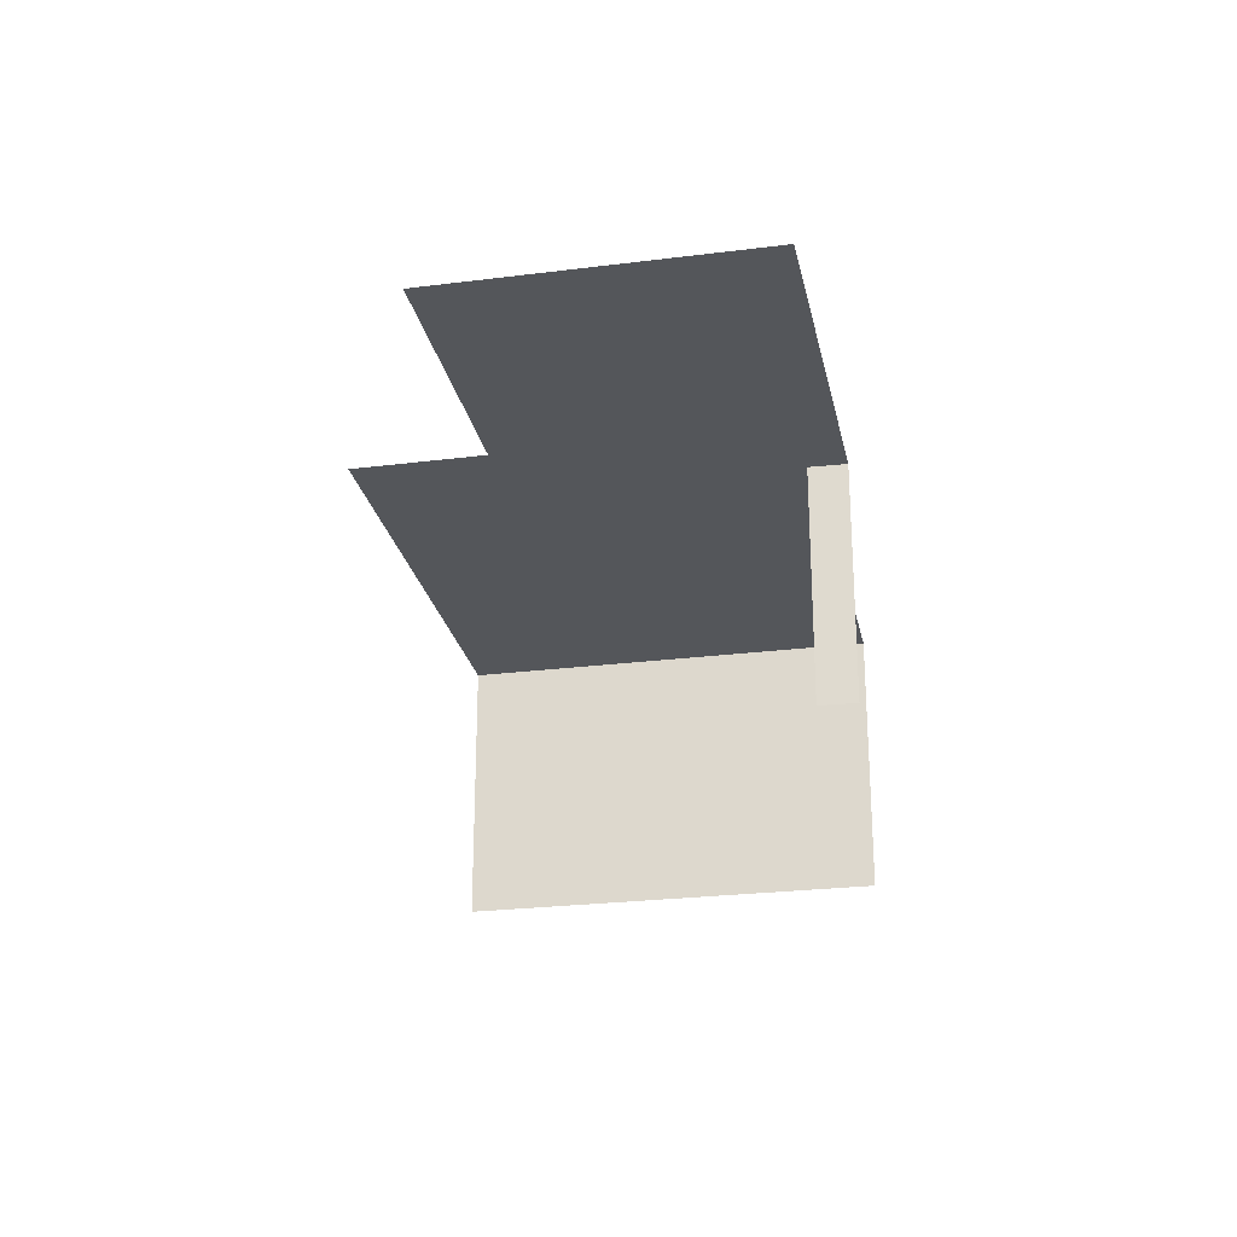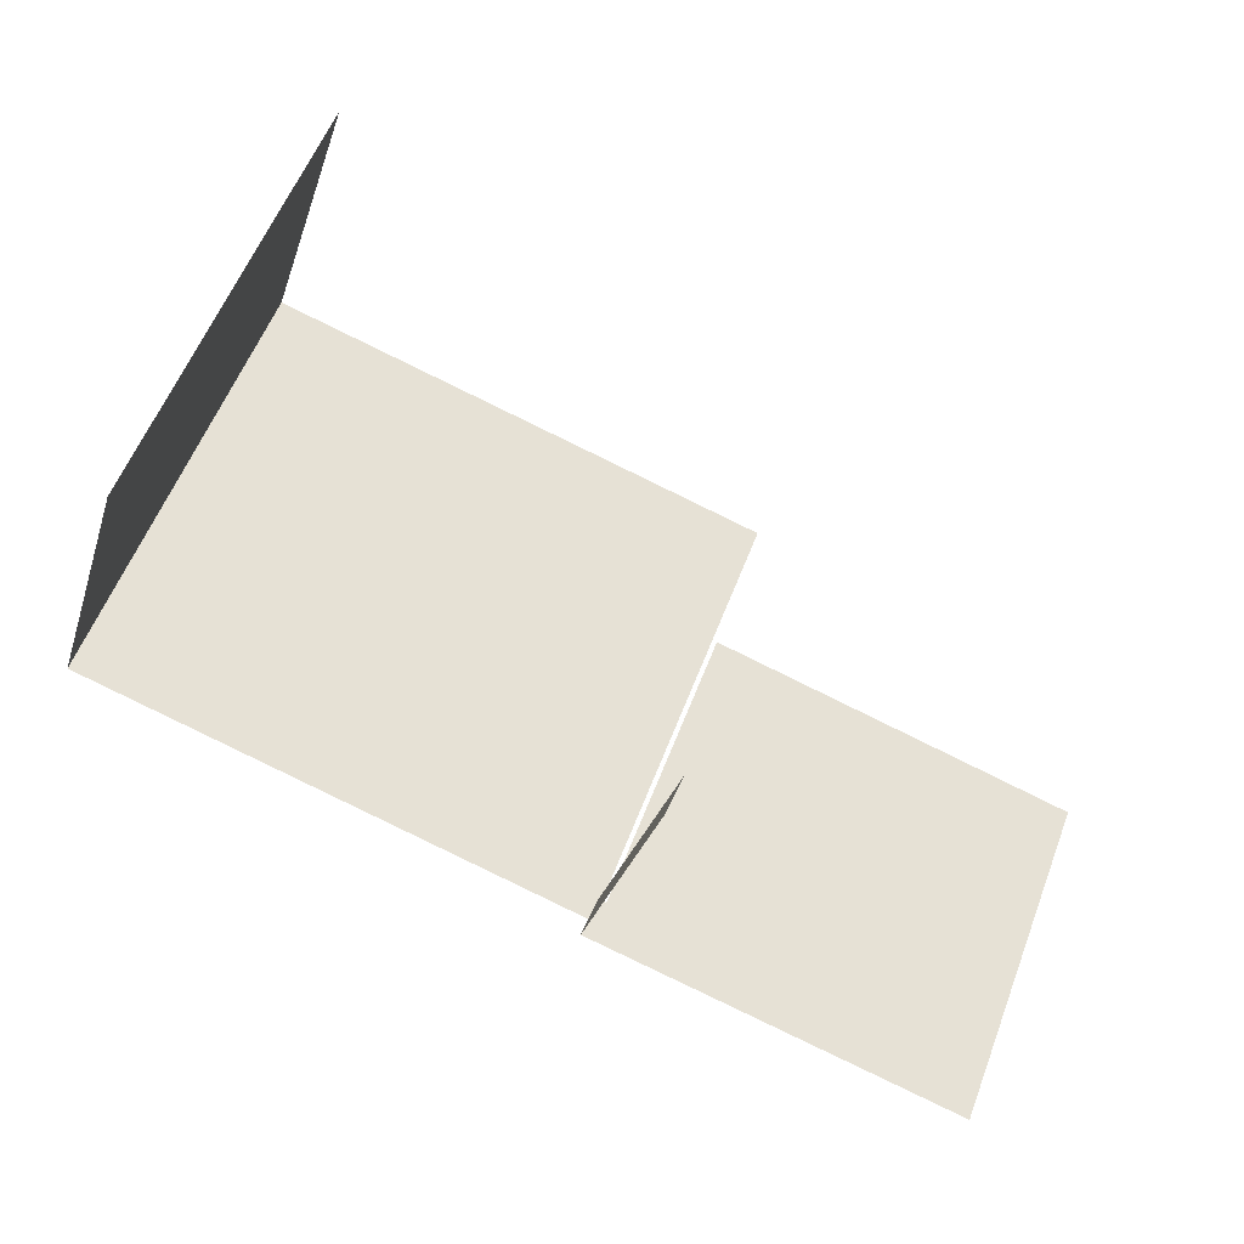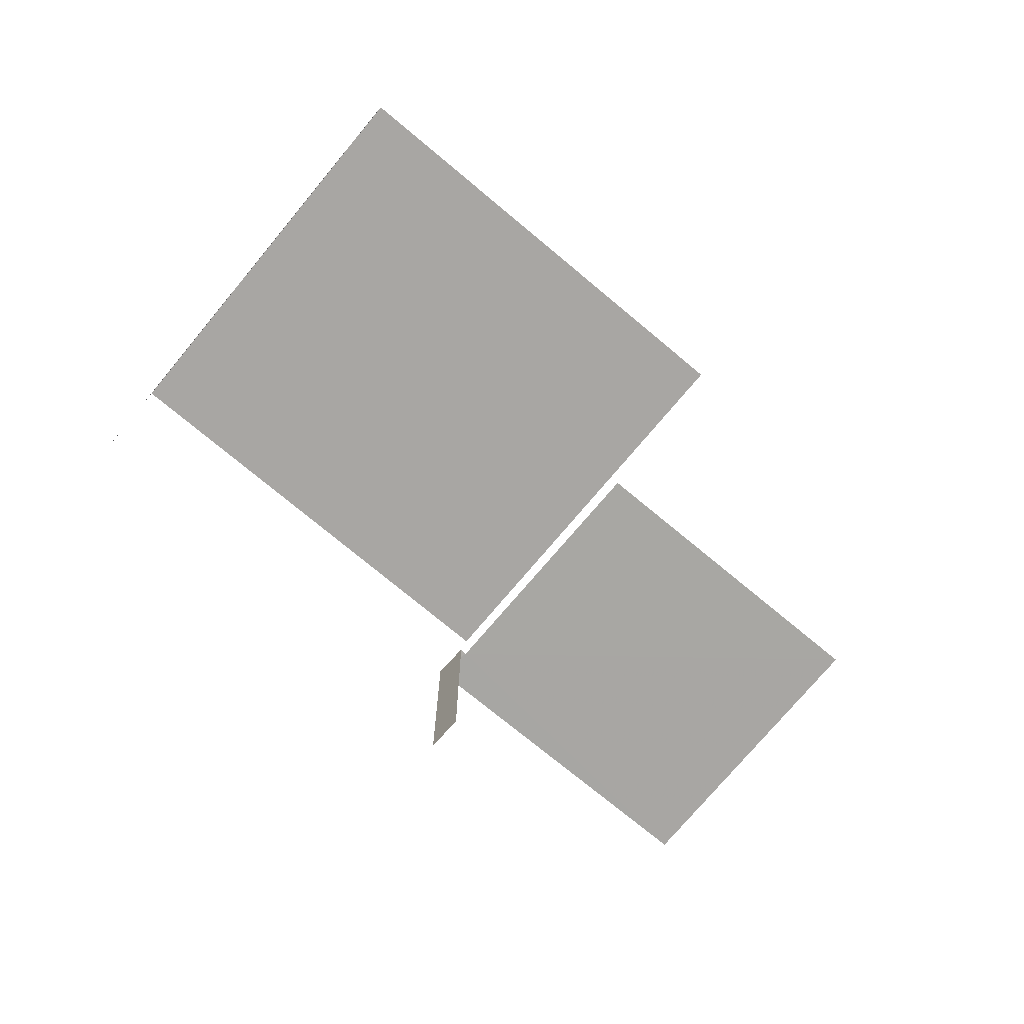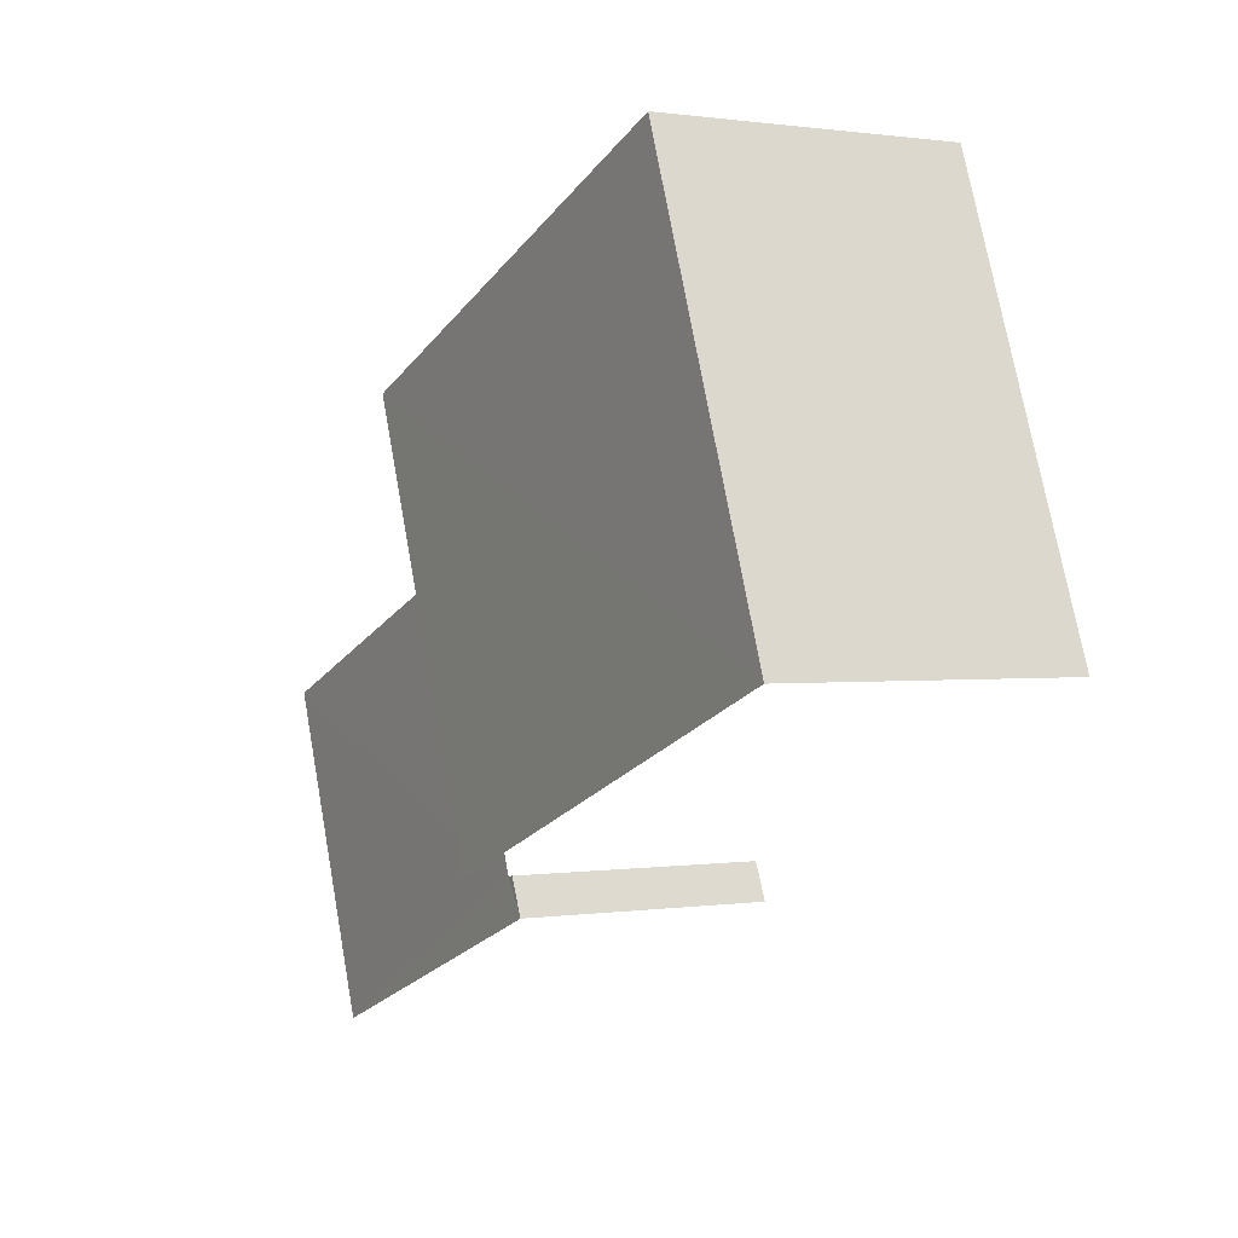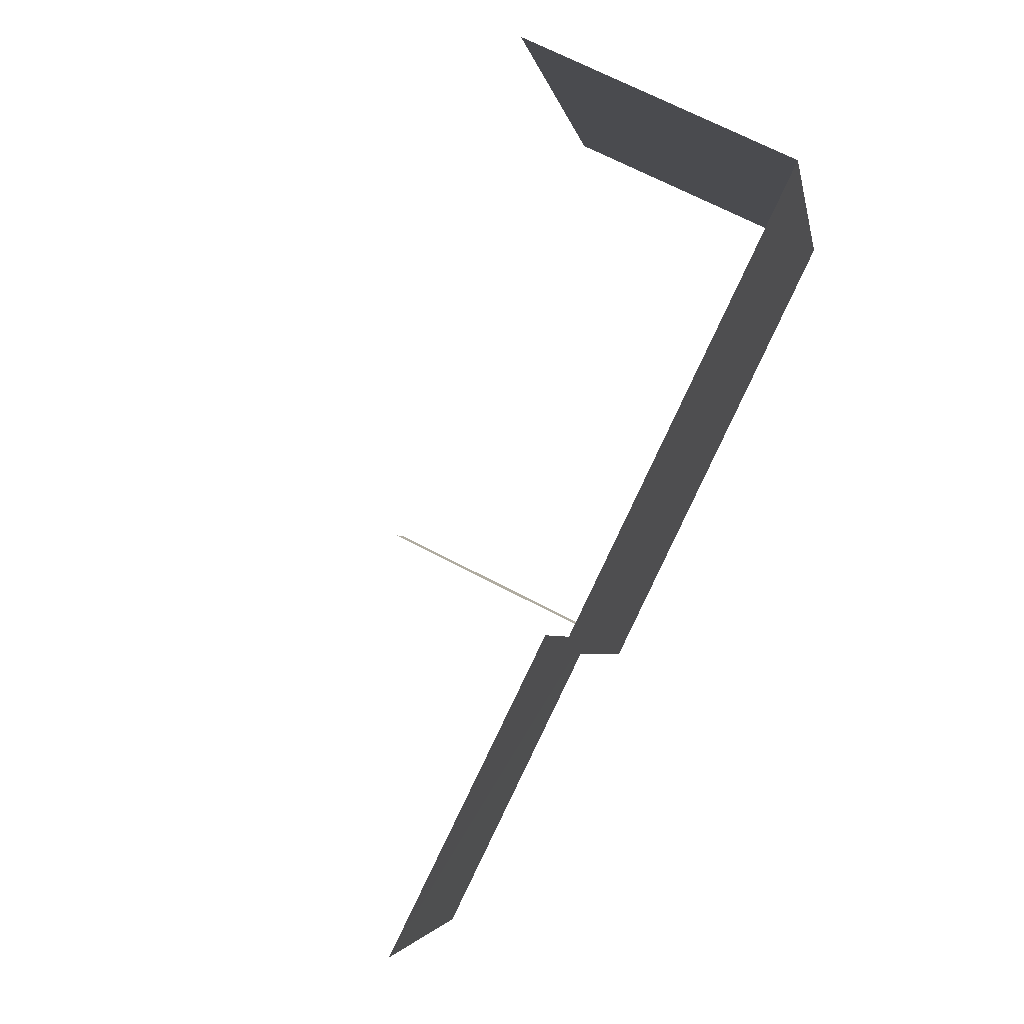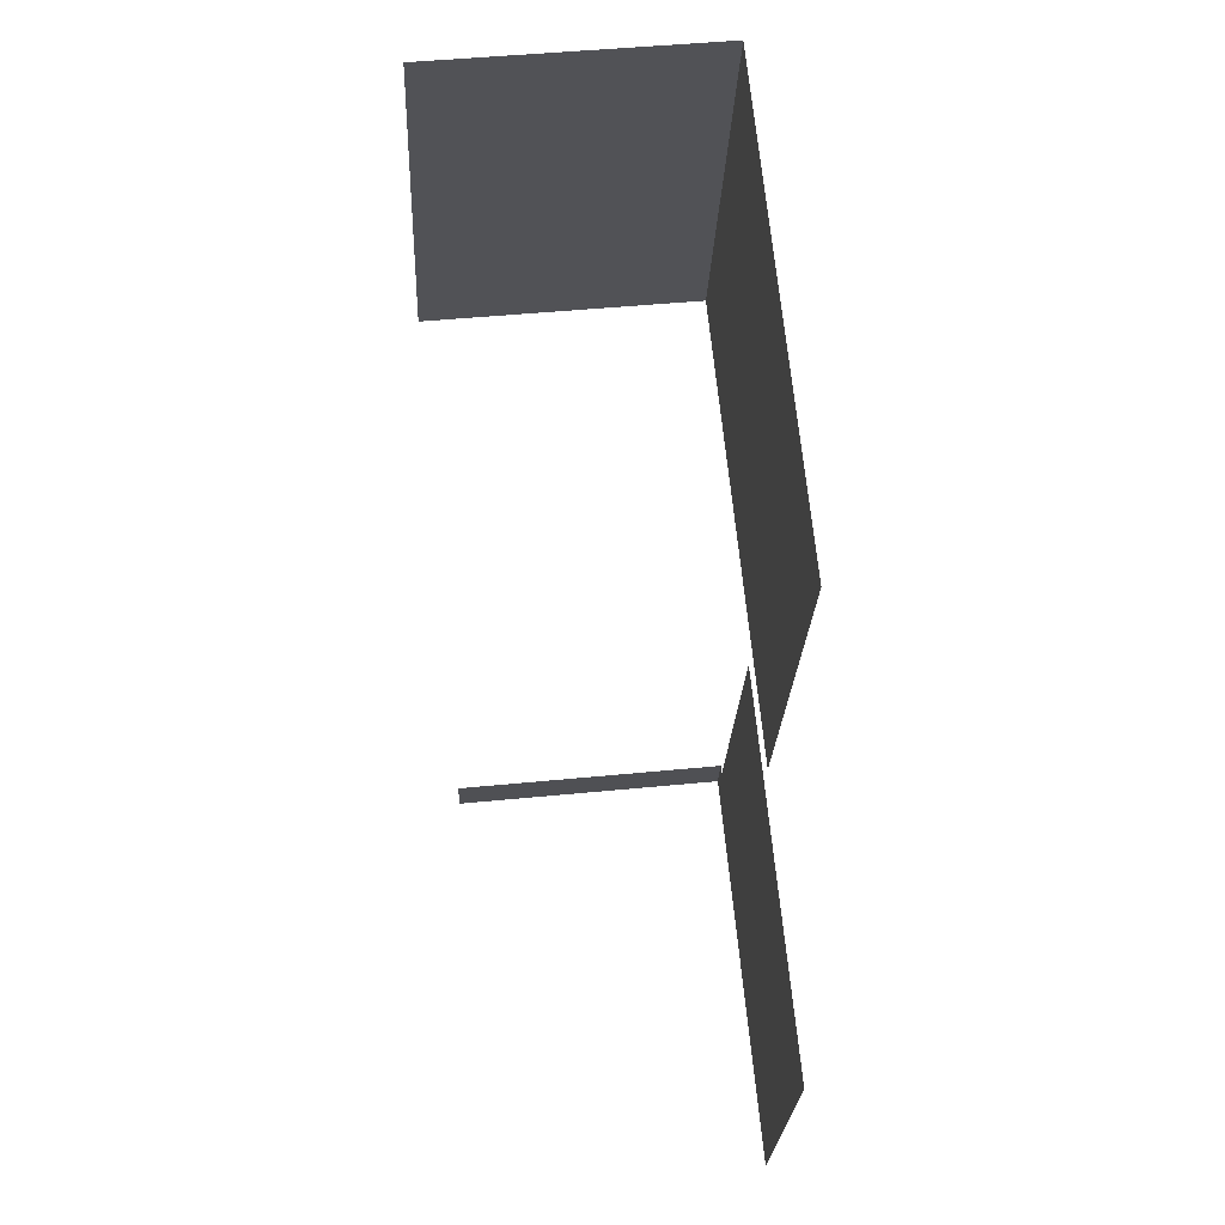
<metadata>
{"format":"obj","ext":"obj","renderer":"f3d","projection":"perspective","resolution":1024,"background":"white","views":[{"elev":-25.7,"azim":-57.6,"up":"+Z"},{"elev":-29.6,"azim":164.1,"up":"+Y"},{"elev":-74.3,"azim":161.0,"up":"+Z"},{"elev":0.4,"azim":60.3,"up":"+Y"},{"elev":67.6,"azim":-62.3,"up":"+Y"},{"elev":47.0,"azim":-96.3,"up":"+Y"}]}
</metadata>
<code>
v -2.253e+05 -1.28e+05 12.75
v -2.253e+05 -1.28e+05 12.75
v -2.253e+05 -1.28e+05 12.75
v -2.253e+05 -1.28e+05 12.75
v -2.253e+05 -1.28e+05 12.75
v -2.253e+05 -1.28e+05 12.75
v -2.253e+05 -1.28e+05 12.75
v -2.253e+05 -1.28e+05 12.75
v -2.253e+05 -1.28e+05 15.21
v -2.253e+05 -1.28e+05 15.21
v -2.253e+05 -1.28e+05 15.21
v -2.253e+05 -1.28e+05 15.21
v -2.253e+05 -1.28e+05 14.84
v -2.253e+05 -1.28e+05 14.84
v -2.253e+05 -1.28e+05 14.84
v -2.253e+05 -1.28e+05 14.84
v -2.253e+05 -1.28e+05 14.84
v -2.253e+05 -1.28e+05 14.84
f 1 2 3
f 2 4 3
f 3 5 6
f 6 5 7
f 7 5 8
f 3 4 5
f 5 4 17
f 4 10 17
f 17 12 14
f 17 10 12
f 18 6 16
f 18 3 6
f 15 6 7
f 15 16 6
f 13 7 8
f 13 15 7
f 11 2 1
f 9 11 1
f 1 18 9
f 9 18 12
f 1 3 18
f 12 18 14
f 9 10 11
f 9 12 10
f 13 14 15
f 15 14 16
f 13 17 14
f 16 14 18
f 5 13 8
f 5 17 13
f 10 4 2
f 11 10 2

</code>
